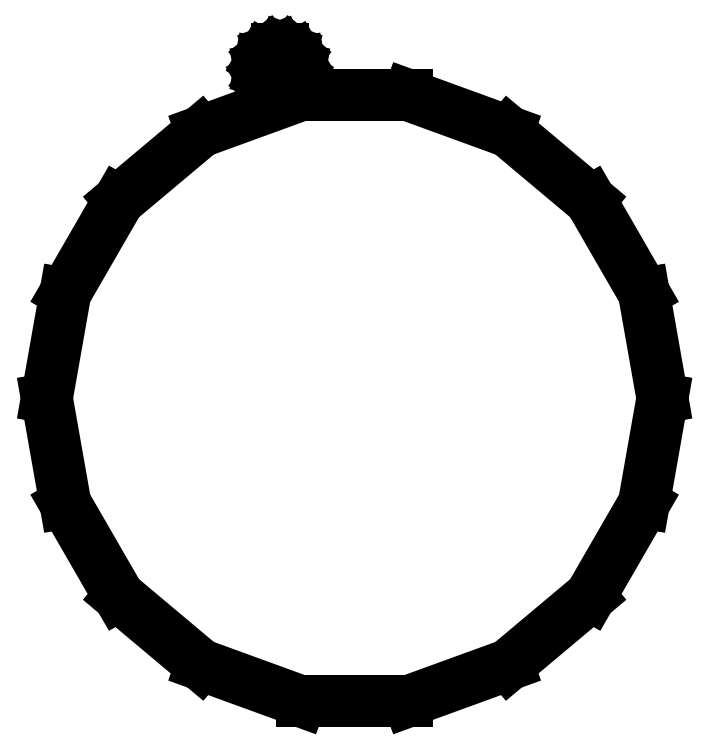
<metadata>
{"format":"dxf","ext":"dxf","renderer":"ezdxf+matplotlib","layout":"modelspace","background":"white","min_lineweight":24,"dpi":150}
</metadata>
<code>
0
SECTION
2
ENTITIES
0
LINE
8
Black
10
118.5
20
-105.5
11
112.1
21
-110.9
0
LINE
8
Black
10
112.1
20
-110.9
11
104.2
21
-113.8
0
LINE
8
Black
10
104.2
20
-113.8
11
95.81
21
-113.8
0
LINE
8
Black
10
95.81
20
-113.8
11
87.92
21
-110.9
0
LINE
8
Black
10
87.92
20
-110.9
11
81.49
21
-105.5
0
LINE
8
Black
10
81.49
20
-105.5
11
77.3
21
-98.26
0
LINE
8
Black
10
77.3
20
-98.26
11
75.84
21
-90
0
LINE
8
Black
10
75.84
20
-90
11
77.3
21
-81.74
0
LINE
8
Black
10
77.3
20
-81.74
11
81.49
21
-74.47
0
LINE
8
Black
10
81.49
20
-74.47
11
87.92
21
-69.08
0
LINE
8
Black
10
87.92
20
-69.08
11
95.81
21
-66.21
0
LINE
8
Black
10
95.81
20
-66.21
11
104.2
21
-66.21
0
LINE
8
Black
10
104.2
20
-66.21
11
112.1
21
-69.08
0
LINE
8
Black
10
112.1
20
-69.08
11
118.5
21
-74.47
0
LINE
8
Black
10
118.5
20
-74.47
11
122.7
21
-81.74
0
LINE
8
Black
10
122.7
20
-81.74
11
124.2
21
-90
0
LINE
8
Black
10
124.2
20
-90
11
122.7
21
-98.26
0
LINE
8
Black
10
122.7
20
-98.26
11
118.5
21
-105.5
0
LINE
8
Black
10
118.4
20
-74.57
11
112
21
-69.21
0
LINE
8
Black
10
112
20
-69.21
11
104.2
21
-66.36
0
LINE
8
Black
10
104.2
20
-66.36
11
95.83
21
-66.36
0
LINE
8
Black
10
95.83
20
-66.36
11
88
21
-69.21
0
LINE
8
Black
10
88
20
-69.21
11
81.61
21
-74.57
0
LINE
8
Black
10
81.61
20
-74.57
11
77.44
21
-81.79
0
LINE
8
Black
10
77.44
20
-81.79
11
75.99
21
-90
0
LINE
8
Black
10
75.99
20
-90
11
77.44
21
-98.21
0
LINE
8
Black
10
77.44
20
-98.21
11
81.61
21
-105.4
0
LINE
8
Black
10
81.61
20
-105.4
11
88
21
-110.8
0
LINE
8
Black
10
88
20
-110.8
11
95.83
21
-113.6
0
LINE
8
Black
10
95.83
20
-113.6
11
104.2
21
-113.6
0
LINE
8
Black
10
104.2
20
-113.6
11
112
21
-110.8
0
LINE
8
Black
10
112
20
-110.8
11
118.4
21
-105.4
0
LINE
8
Black
10
118.4
20
-105.4
11
122.6
21
-98.21
0
LINE
8
Black
10
122.6
20
-98.21
11
124
21
-90
0
LINE
8
Black
10
124
20
-90
11
122.6
21
-81.79
0
LINE
8
Black
10
122.6
20
-81.79
11
118.4
21
-74.57
0
LINE
8
Black
10
95.44
20
-65.31
11
94.99
21
-65.68
0
LINE
8
Black
10
94.99
20
-65.68
11
94.44
21
-65.88
0
LINE
8
Black
10
94.44
20
-65.88
11
93.86
21
-65.88
0
LINE
8
Black
10
93.86
20
-65.88
11
93.31
21
-65.68
0
LINE
8
Black
10
93.31
20
-65.68
11
92.86
21
-65.31
0
LINE
8
Black
10
92.86
20
-65.31
11
92.57
21
-64.8
0
LINE
8
Black
10
92.57
20
-64.8
11
92.47
21
-64.23
0
LINE
8
Black
10
92.47
20
-64.23
11
92.57
21
-63.66
0
LINE
8
Black
10
92.57
20
-63.66
11
92.86
21
-63.15
0
LINE
8
Black
10
92.86
20
-63.15
11
93.31
21
-62.78
0
LINE
8
Black
10
93.31
20
-62.78
11
93.86
21
-62.58
0
LINE
8
Black
10
93.86
20
-62.58
11
94.44
21
-62.58
0
LINE
8
Black
10
94.44
20
-62.58
11
94.99
21
-62.78
0
LINE
8
Black
10
94.99
20
-62.78
11
95.44
21
-63.15
0
LINE
8
Black
10
95.44
20
-63.15
11
95.73
21
-63.66
0
LINE
8
Black
10
95.73
20
-63.66
11
95.83
21
-64.23
0
LINE
8
Black
10
95.83
20
-64.23
11
95.73
21
-64.8
0
LINE
8
Black
10
95.73
20
-64.8
11
95.44
21
-65.31
0
LINE
8
Black
10
95.32
20
-63.25
11
94.91
21
-62.91
0
LINE
8
Black
10
94.91
20
-62.91
11
94.42
21
-62.73
0
LINE
8
Black
10
94.42
20
-62.73
11
93.88
21
-62.73
0
LINE
8
Black
10
93.88
20
-62.73
11
93.39
21
-62.91
0
LINE
8
Black
10
93.39
20
-62.91
11
92.98
21
-63.25
0
LINE
8
Black
10
92.98
20
-63.25
11
92.71
21
-63.71
0
LINE
8
Black
10
92.71
20
-63.71
11
92.62
21
-64.23
0
LINE
8
Black
10
92.62
20
-64.23
11
92.71
21
-64.75
0
LINE
8
Black
10
92.71
20
-64.75
11
92.98
21
-65.21
0
LINE
8
Black
10
92.98
20
-65.21
11
93.39
21
-65.55
0
LINE
8
Black
10
93.39
20
-65.55
11
93.88
21
-65.73
0
LINE
8
Black
10
93.88
20
-65.73
11
94.42
21
-65.73
0
LINE
8
Black
10
94.42
20
-65.73
11
94.91
21
-65.55
0
LINE
8
Black
10
94.91
20
-65.55
11
95.32
21
-65.21
0
LINE
8
Black
10
95.32
20
-65.21
11
95.59
21
-64.75
0
LINE
8
Black
10
95.59
20
-64.75
11
95.68
21
-64.23
0
LINE
8
Black
10
95.68
20
-64.23
11
95.59
21
-63.71
0
LINE
8
Black
10
95.59
20
-63.71
11
95.32
21
-63.25
0
ENDSEC
0
EOF

</code>
